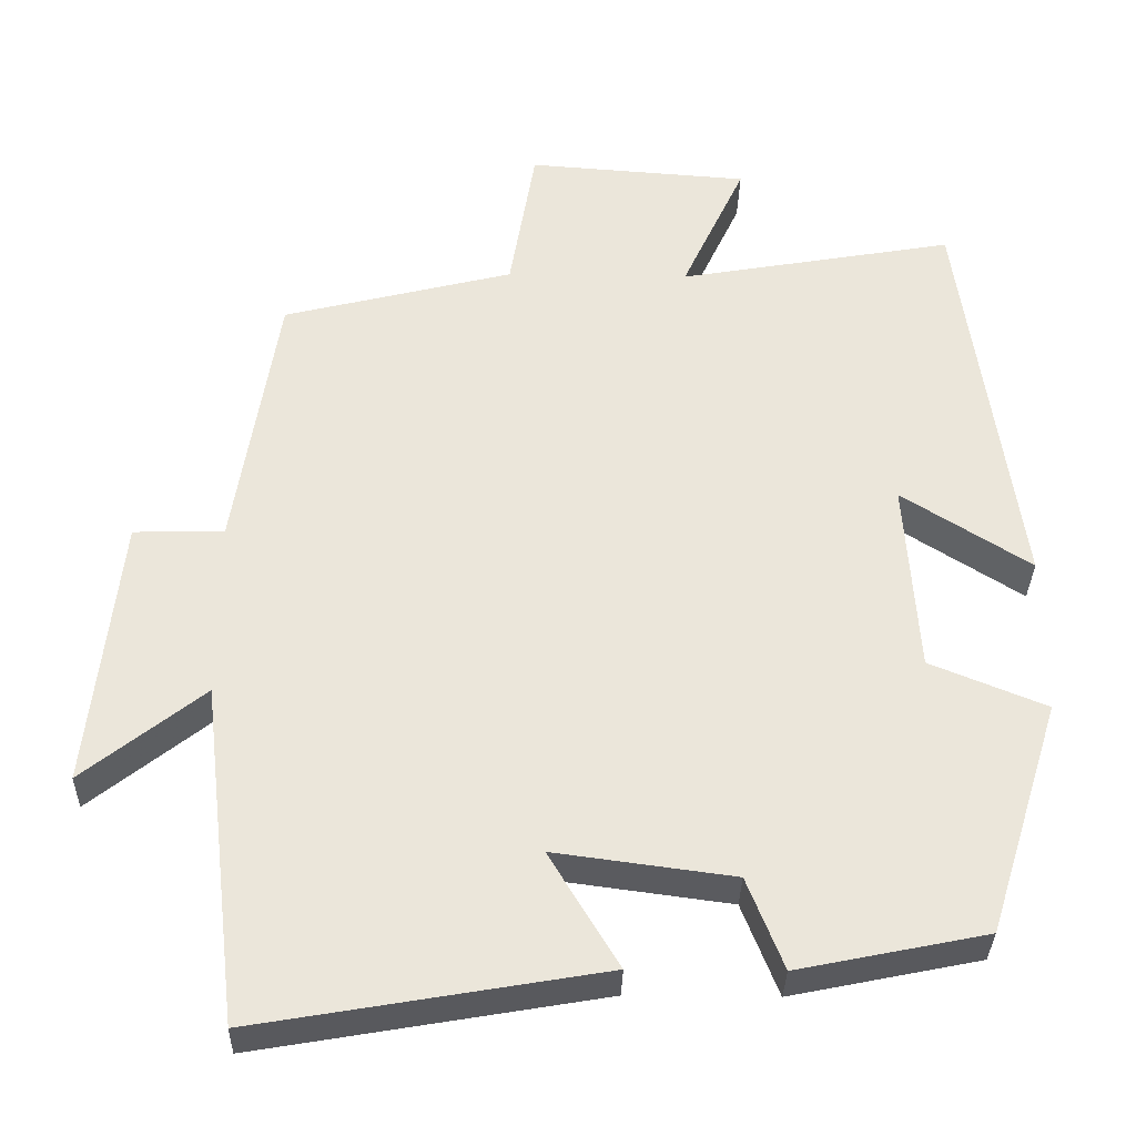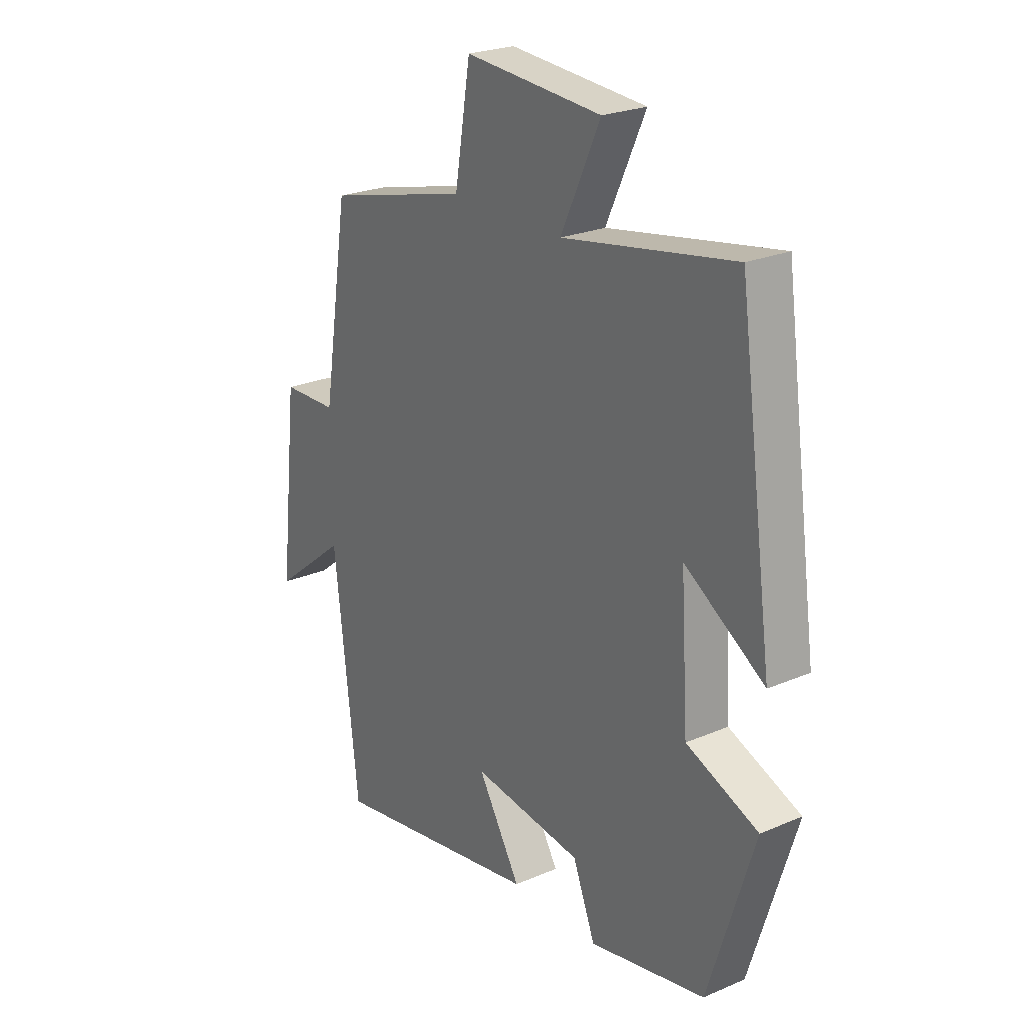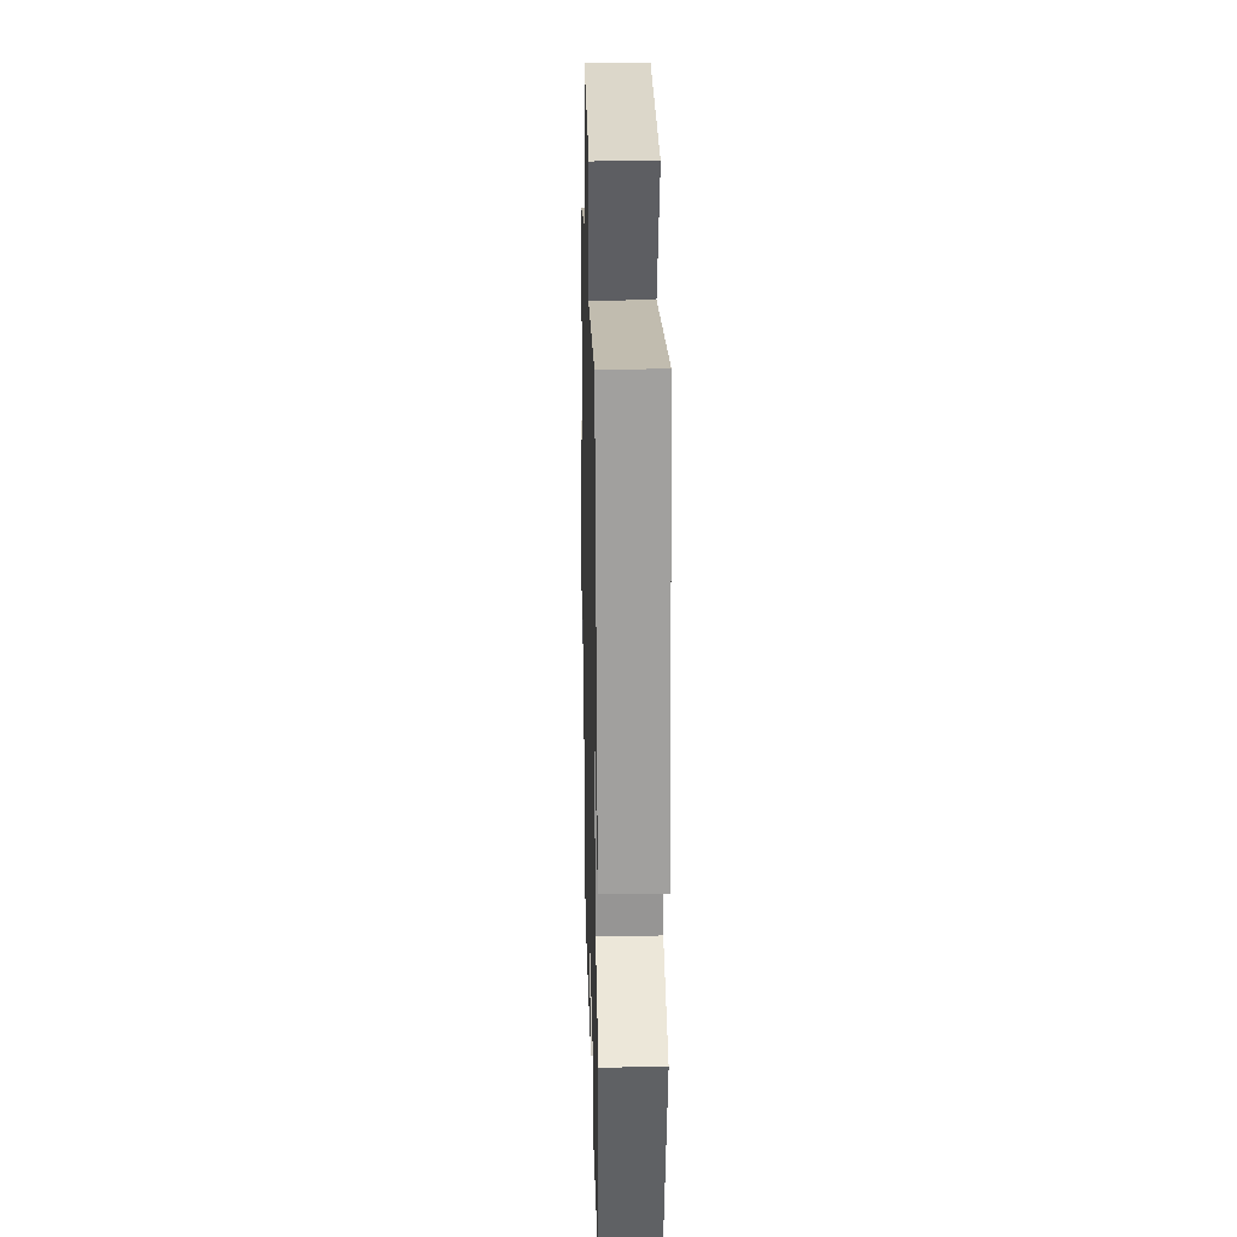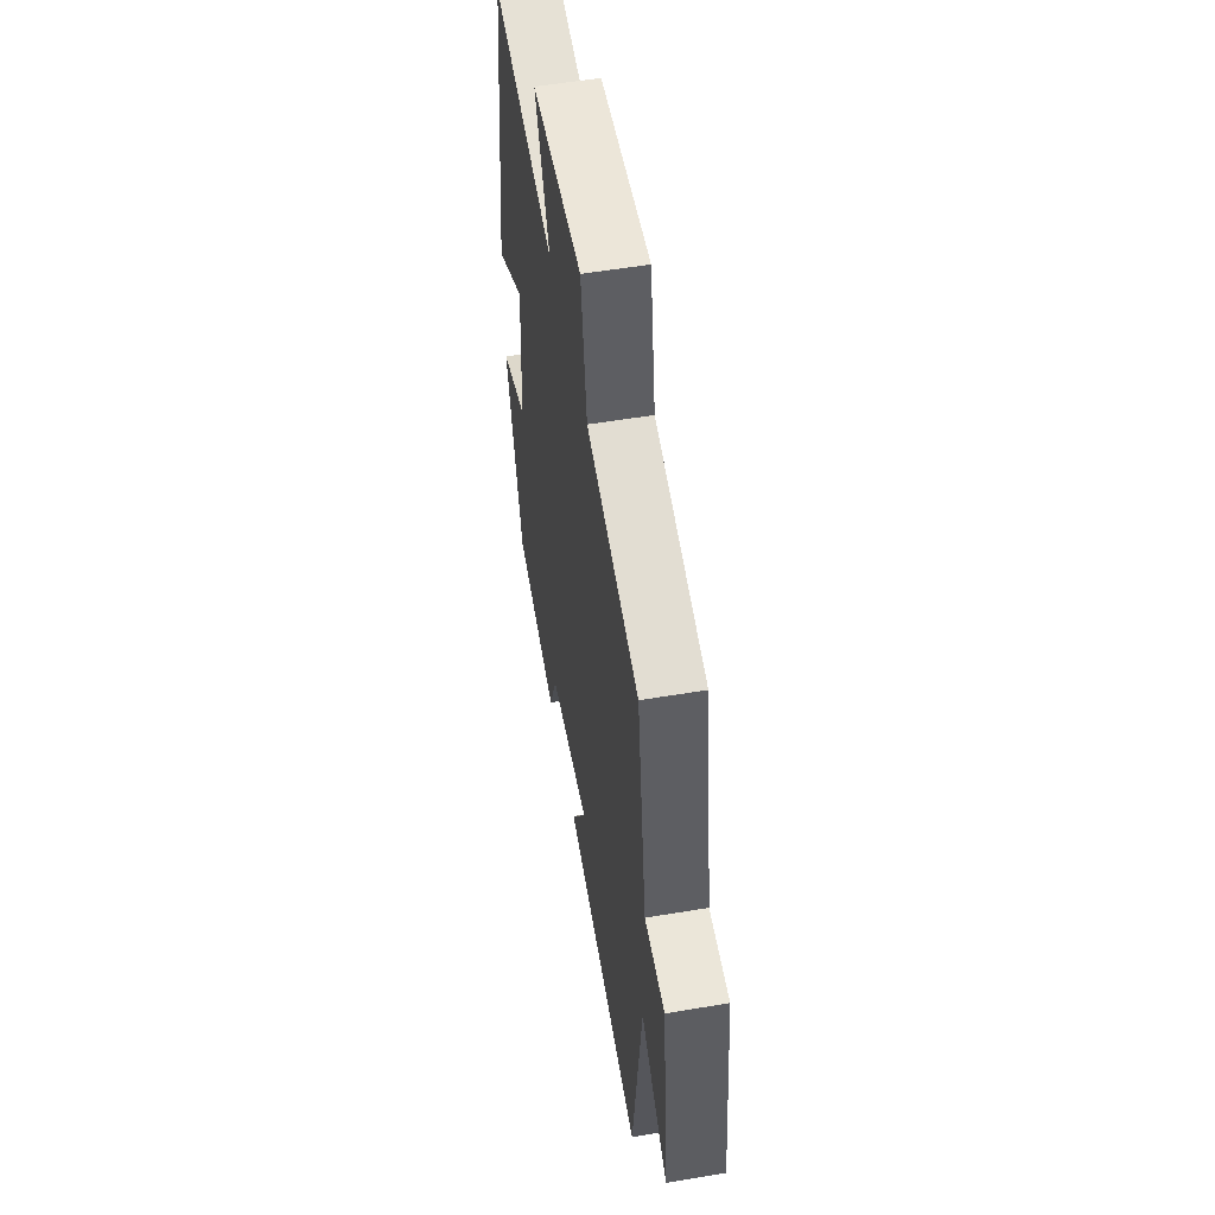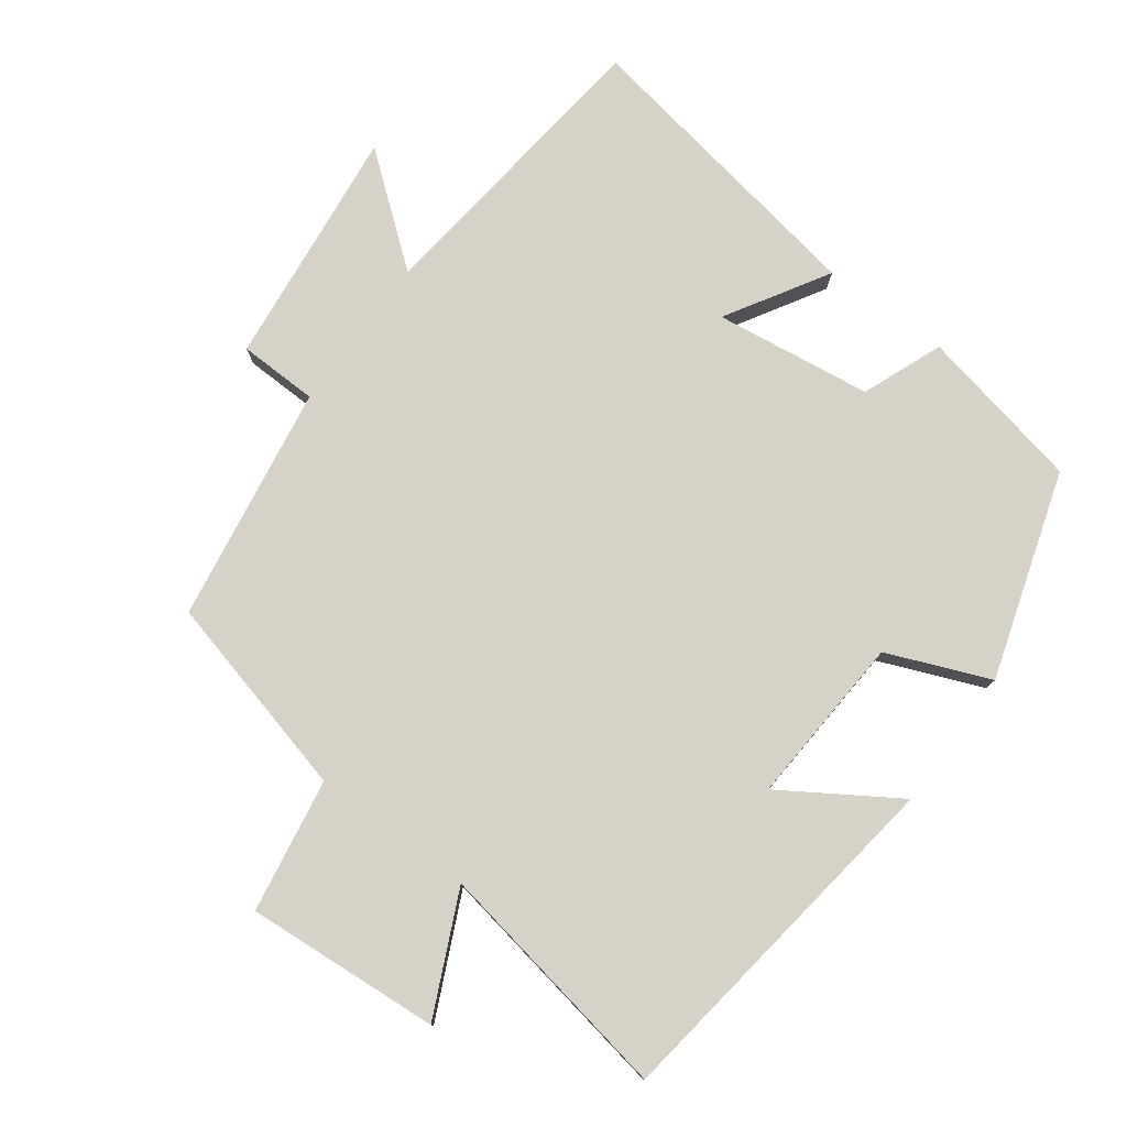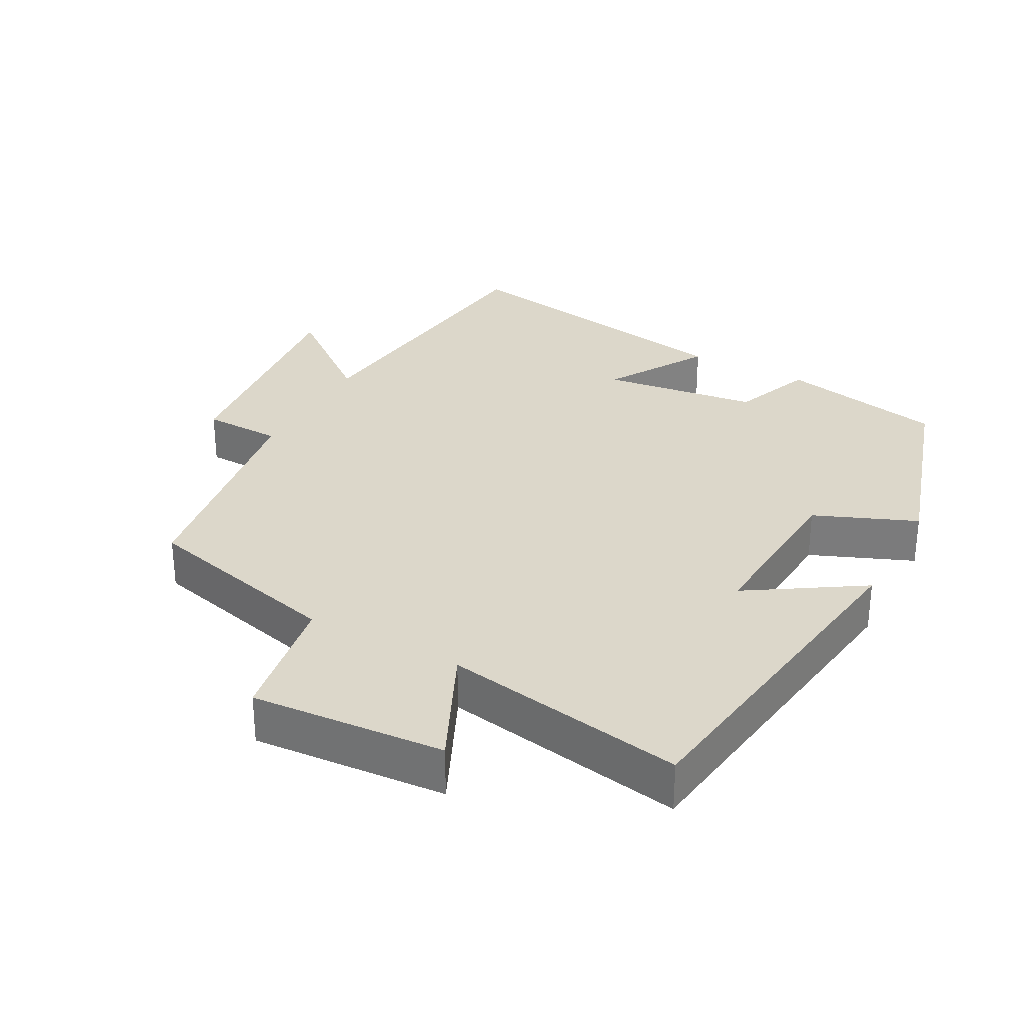
<metadata>
{"format":"obj","ext":"obj","renderer":"f3d","projection":"perspective","resolution":1024,"background":"white","views":[{"elev":-33.4,"azim":-1.3,"up":"+Z"},{"elev":24.2,"azim":54.7,"up":"+Z"},{"elev":26.4,"azim":88.5,"up":"+Z"},{"elev":54.8,"azim":-100.1,"up":"+Z"},{"elev":78.1,"azim":36.4,"up":"+Y"},{"elev":30.7,"azim":28.3,"up":"+Y"}]}
</metadata>
<code>
v -0.446 0.07 0.426
v -0.154 0.07 0.5
v -0.122 0.07 0.693
v 0.158 0.07 0.673
v 0.078 0.07 0.5
v 0.428 0.07 0.562
v 0.5 0.07 0.048
v 0.337 0.07 0.152
v 0.353 0.07 -0.094
v 0.5 0.07 -0.154
v 0.407 0.07 -0.451
v 0.169 0.07 -0.5
v 0.123 0.07 -0.384
v -0.103 0.07 -0.354
v -0.015 0.07 -0.5
v -0.45 0.07 -0.575
v -0.5 0.07 -0.144
v -0.652 0.07 -0.265
v -0.614 0.07 0.081
v -0.5 0.07 0.084
v -0.446 0 0.426
v -0.154 0 0.5
v -0.122 0 0.693
v 0.158 0 0.673
v 0.078 0 0.5
v 0.428 0 0.562
v 0.5 0 0.048
v 0.337 0 0.152
v 0.353 0 -0.094
v 0.5 0 -0.154
v 0.407 0 -0.451
v 0.169 0 -0.5
v 0.123 0 -0.384
v -0.103 0 -0.354
v -0.015 0 -0.5
v -0.45 0 -0.575
v -0.5 0 -0.144
v -0.652 0 -0.265
v -0.614 0 0.081
v -0.5 0 0.084
f 17 18 19 20
f 17 20 1 2
f 14 15 16 17
f 13 14 17 2
f 9 10 11 12
f 8 9 12 13
f 5 6 7 8
f 5 8 13 2
f 2 3 4 5
f 40 39 38 37
f 22 21 40 37
f 37 36 35 34
f 22 37 34 33
f 32 31 30 29
f 33 32 29 28
f 28 27 26 25
f 22 33 28 25
f 25 24 23 22
f 1 21 22 2
f 2 22 23 3
f 3 23 24 4
f 4 24 25 5
f 5 25 26 6
f 6 26 27 7
f 7 27 28 8
f 8 28 29 9
f 9 29 30 10
f 10 30 31 11
f 11 31 32 12
f 12 32 33 13
f 13 33 34 14
f 14 34 35 15
f 15 35 36 16
f 16 36 37 17
f 17 37 38 18
f 18 38 39 19
f 19 39 40 20
f 20 40 21 1

</code>
